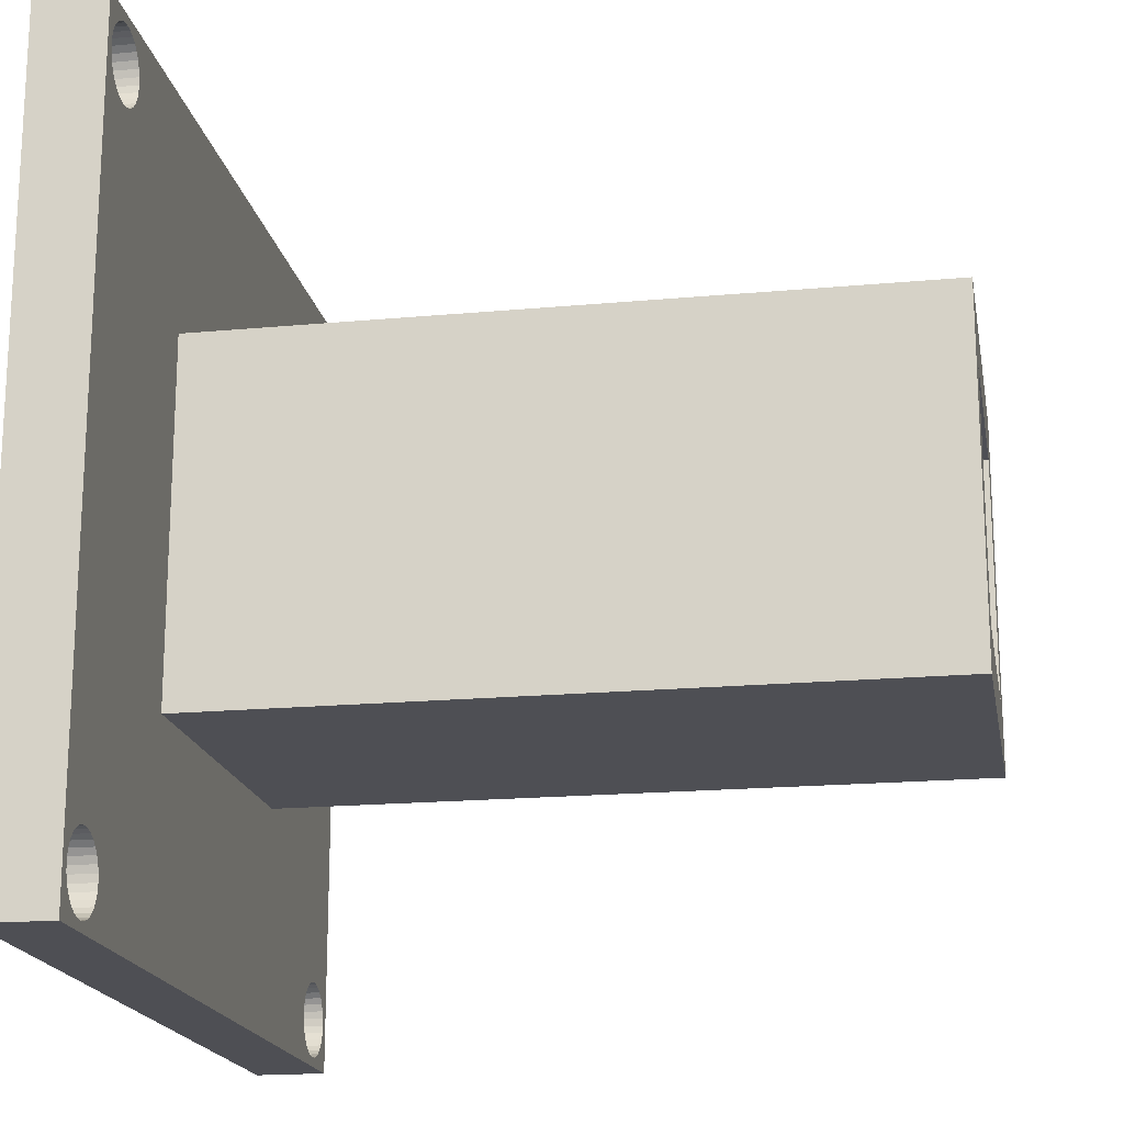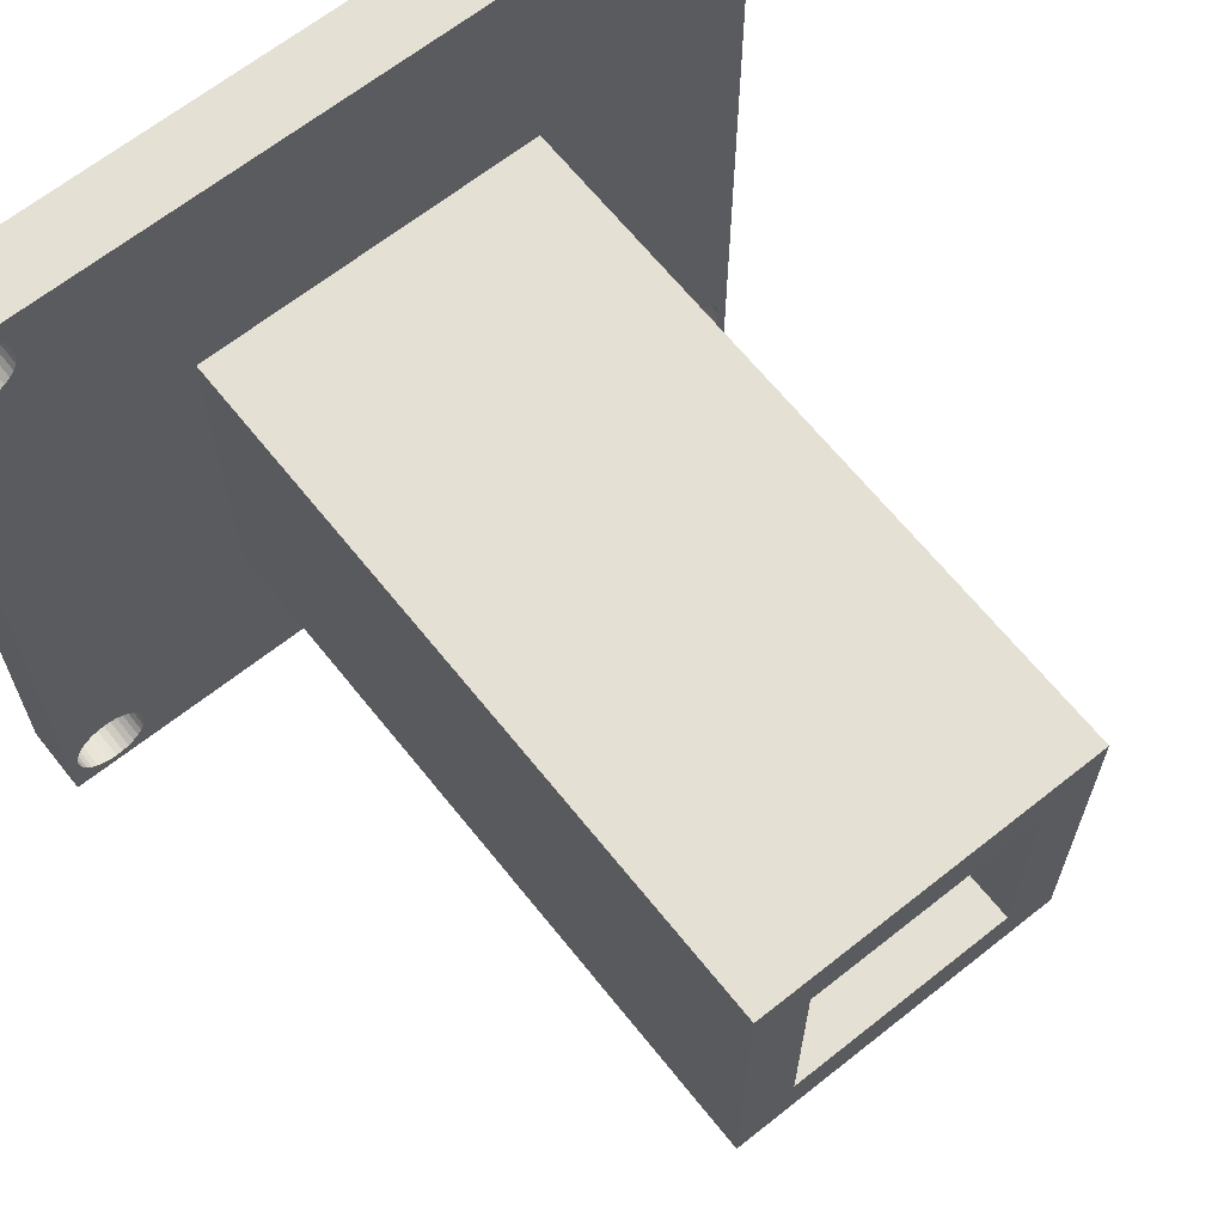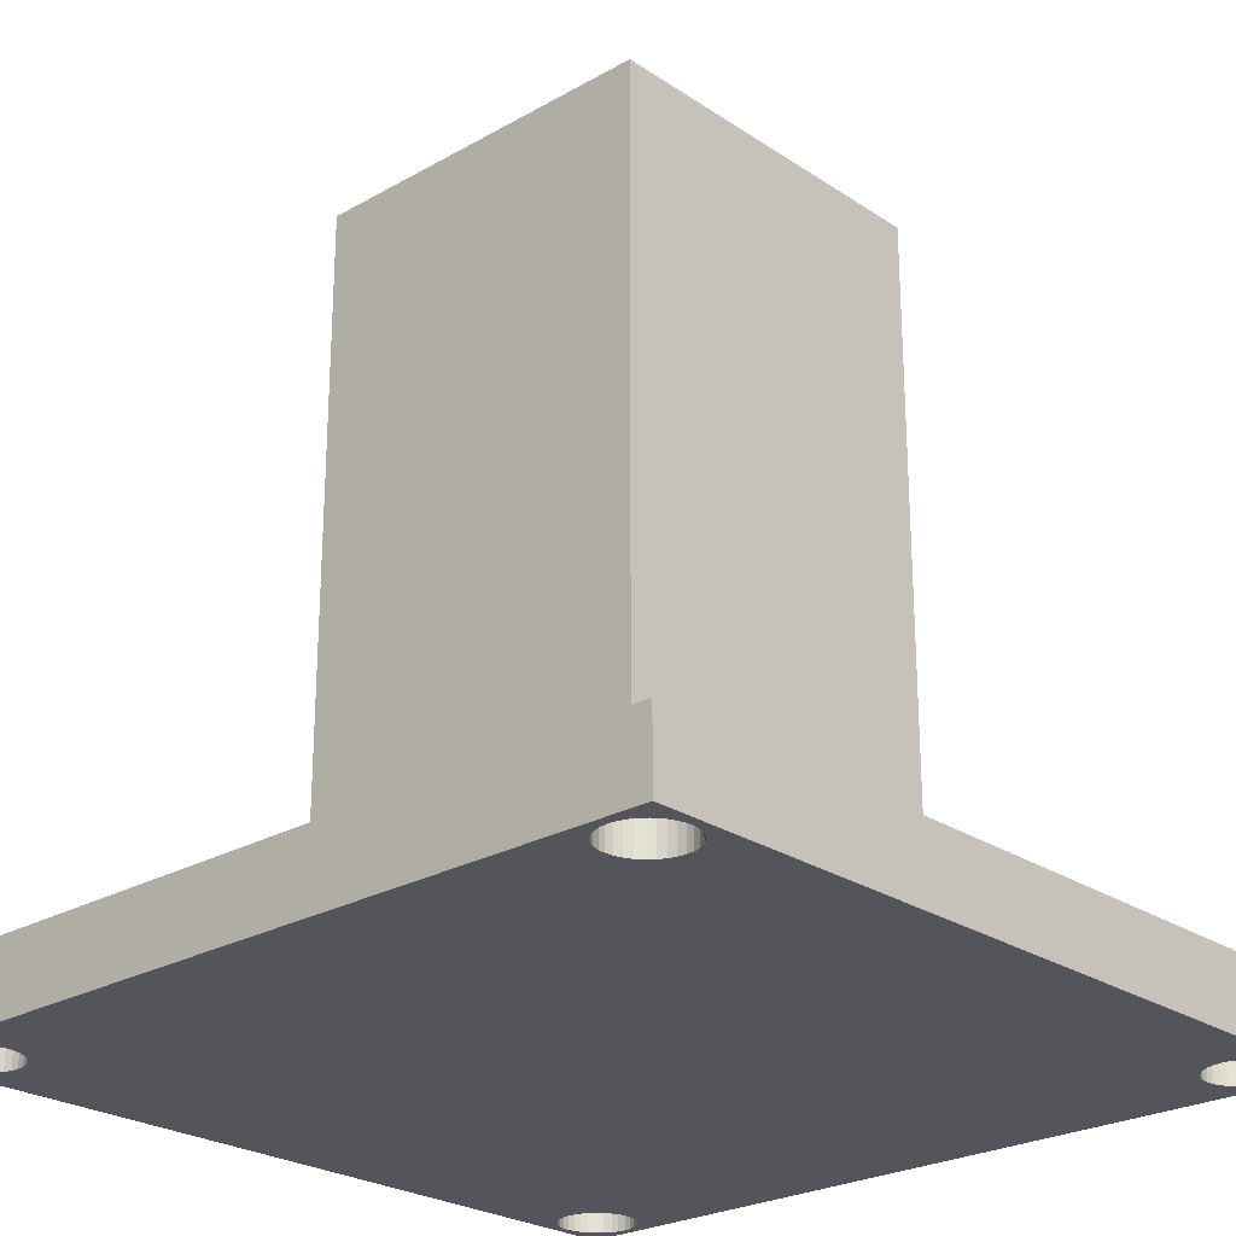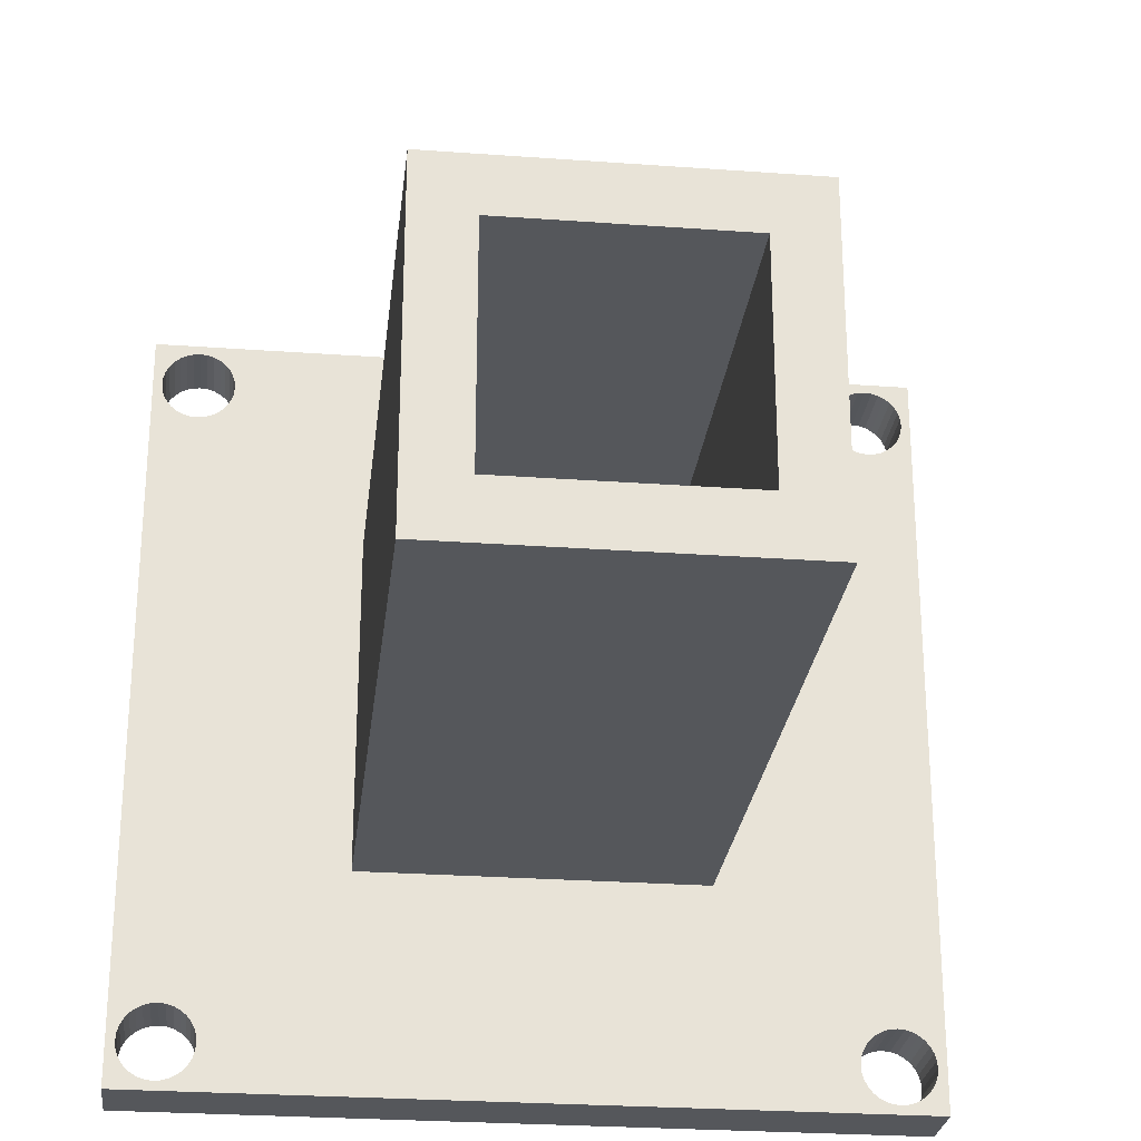
<metadata>
{"format":"obj","ext":"obj","renderer":"f3d","projection":"perspective","resolution":1024,"background":"white","views":[{"elev":-18.4,"azim":-79.9,"up":"+Y"},{"elev":65.4,"azim":-38.6,"up":"+Y"},{"elev":-24.9,"azim":-137.2,"up":"+Z"},{"elev":-26.6,"azim":-6.5,"up":"+Y"}]}
</metadata>
<code>
o 立方体.023_立方体.026
v -0.034 -0.034 -0.066
v -0.034 -0.034 -0.06
v -0.034 0.034 -0.066
v -0.034 0.034 -0.06
v 0.034 -0.034 -0.066
v 0.034 -0.034 -0.06
v 0.034 0.034 -0.066
v 0.034 0.034 -0.06
v 0.02704 0.03122 -0.06
v 0.02704 0.03122 -0.066
v 0.02734 0.03178 -0.06
v 0.02734 0.03178 -0.066
v 0.03122 0.03296 -0.06
v 0.03122 0.03296 -0.066
v 0.03062 0.03314 -0.06
v 0.03062 0.03314 -0.066
v 0.02686 0.03062 -0.06
v 0.02686 0.03062 -0.066
v 0.03226 0.03226 -0.06
v 0.03226 0.03226 -0.066
v 0.03178 0.02734 -0.06
v 0.03178 0.02734 -0.066
v 0.03122 0.02704 -0.06
v 0.03122 0.02704 -0.066
v 0.03266 0.03178 -0.06
v 0.03266 0.03178 -0.066
v 0.03062 0.02686 -0.06
v 0.03062 0.02686 -0.066
v 0.02877 0.02704 -0.06
v 0.02877 0.02704 -0.066
v 0.0268 0.03 -0.06
v 0.0268 0.03 -0.066
v 0.02877 0.03296 -0.06
v 0.02877 0.03296 -0.066
v 0.02822 0.02734 -0.06
v 0.02822 0.02734 -0.066
v 0.03314 0.02938 -0.06
v 0.03314 0.02938 -0.066
v 0.03226 0.02774 -0.06
v 0.03226 0.02774 -0.066
v 0.03296 0.02877 -0.06
v 0.03296 0.02877 -0.066
v 0.0332 0.03 -0.06
v 0.0332 0.03 -0.066
v 0.02774 0.03226 -0.06
v 0.02774 0.03226 -0.066
v 0.02822 0.03266 -0.06
v 0.02822 0.03266 -0.066
v 0.03 0.0268 -0.06
v 0.03 0.0268 -0.066
v 0.03 0.0332 -0.06
v 0.03 0.0332 -0.066
v 0.03314 0.03062 -0.06
v 0.03314 0.03062 -0.066
v 0.03178 0.03266 -0.06
v 0.03178 0.03266 -0.066
v 0.03296 0.03122 -0.06
v 0.03296 0.03122 -0.066
v 0.02704 0.02877 -0.06
v 0.02704 0.02877 -0.066
v 0.02734 0.02822 -0.06
v 0.02734 0.02822 -0.066
v 0.02686 0.02938 -0.06
v 0.02686 0.02938 -0.066
v 0.02774 0.02774 -0.06
v 0.02774 0.02774 -0.066
v 0.02938 0.02686 -0.06
v 0.02938 0.02686 -0.066
v 0.03266 0.02822 -0.06
v 0.03266 0.02822 -0.066
v 0.02938 0.03314 -0.06
v 0.02938 0.03314 -0.066
v 0.02704 -0.02877 -0.06
v 0.02704 -0.02877 -0.066
v 0.02734 -0.02822 -0.06
v 0.02734 -0.02822 -0.066
v 0.03122 -0.02704 -0.06
v 0.03122 -0.02704 -0.066
v 0.03062 -0.02686 -0.06
v 0.03062 -0.02686 -0.066
v 0.02686 -0.02938 -0.06
v 0.02686 -0.02938 -0.066
v 0.03226 -0.02774 -0.06
v 0.03226 -0.02774 -0.066
v 0.03178 -0.03266 -0.06
v 0.03178 -0.03266 -0.066
v 0.03122 -0.03296 -0.06
v 0.03122 -0.03296 -0.066
v 0.03266 -0.02822 -0.06
v 0.03266 -0.02822 -0.066
v 0.03062 -0.03314 -0.06
v 0.03062 -0.03314 -0.066
v 0.02877 -0.03296 -0.06
v 0.02877 -0.03296 -0.066
v 0.0268 -0.03 -0.06
v 0.0268 -0.03 -0.066
v 0.02877 -0.02704 -0.06
v 0.02877 -0.02704 -0.066
v 0.02822 -0.03266 -0.06
v 0.02822 -0.03266 -0.066
v 0.03314 -0.03062 -0.06
v 0.03314 -0.03062 -0.066
v 0.03226 -0.03226 -0.06
v 0.03226 -0.03226 -0.066
v 0.03296 -0.03122 -0.06
v 0.03296 -0.03122 -0.066
v 0.0332 -0.03 -0.06
v 0.0332 -0.03 -0.066
v 0.02774 -0.02774 -0.06
v 0.02774 -0.02774 -0.066
v 0.02822 -0.02734 -0.06
v 0.02822 -0.02734 -0.066
v 0.03 -0.0332 -0.06
v 0.03 -0.0332 -0.066
v 0.03 -0.0268 -0.06
v 0.03 -0.0268 -0.066
v 0.03314 -0.02938 -0.06
v 0.03314 -0.02938 -0.066
v 0.03178 -0.02734 -0.06
v 0.03178 -0.02734 -0.066
v 0.03296 -0.02877 -0.06
v 0.03296 -0.02877 -0.066
v 0.02704 -0.03122 -0.06
v 0.02704 -0.03122 -0.066
v 0.02734 -0.03178 -0.06
v 0.02734 -0.03178 -0.066
v 0.02686 -0.03062 -0.06
v 0.02686 -0.03062 -0.066
v 0.02774 -0.03226 -0.06
v 0.02774 -0.03226 -0.066
v 0.02938 -0.03314 -0.06
v 0.02938 -0.03314 -0.066
v 0.03266 -0.03178 -0.06
v 0.03266 -0.03178 -0.066
v 0.02938 -0.02686 -0.06
v 0.02938 -0.02686 -0.066
v -0.03296 0.03122 -0.06
v -0.03296 0.03122 -0.066
v -0.03266 0.03178 -0.06
v -0.03266 0.03178 -0.066
v -0.02877 0.03296 -0.06
v -0.02877 0.03296 -0.066
v -0.02938 0.03314 -0.06
v -0.02938 0.03314 -0.066
v -0.03314 0.03062 -0.06
v -0.03314 0.03062 -0.066
v -0.02774 0.03226 -0.06
v -0.02774 0.03226 -0.066
v -0.02822 0.02734 -0.06
v -0.02822 0.02734 -0.066
v -0.02877 0.02704 -0.06
v -0.02877 0.02704 -0.066
v -0.02734 0.03178 -0.06
v -0.02734 0.03178 -0.066
v -0.02938 0.02686 -0.06
v -0.02938 0.02686 -0.066
v -0.03122 0.02704 -0.06
v -0.03122 0.02704 -0.066
v -0.0332 0.03 -0.06
v -0.0332 0.03 -0.066
v -0.03122 0.03296 -0.06
v -0.03122 0.03296 -0.066
v -0.03178 0.02734 -0.06
v -0.03178 0.02734 -0.066
v -0.02686 0.02938 -0.06
v -0.02686 0.02938 -0.066
v -0.02774 0.02774 -0.06
v -0.02774 0.02774 -0.066
v -0.02704 0.02877 -0.06
v -0.02704 0.02877 -0.066
v -0.0268 0.03 -0.06
v -0.0268 0.03 -0.066
v -0.03226 0.03226 -0.06
v -0.03226 0.03226 -0.066
v -0.03178 0.03266 -0.06
v -0.03178 0.03266 -0.066
v -0.03 0.0268 -0.06
v -0.03 0.0268 -0.066
v -0.03 0.0332 -0.06
v -0.03 0.0332 -0.066
v -0.02686 0.03062 -0.06
v -0.02686 0.03062 -0.066
v -0.02822 0.03266 -0.06
v -0.02822 0.03266 -0.066
v -0.02704 0.03122 -0.06
v -0.02704 0.03122 -0.066
v -0.03296 0.02877 -0.06
v -0.03296 0.02877 -0.066
v -0.03266 0.02822 -0.06
v -0.03266 0.02822 -0.066
v -0.03314 0.02938 -0.06
v -0.03314 0.02938 -0.066
v -0.03226 0.02774 -0.06
v -0.03226 0.02774 -0.066
v -0.03062 0.02686 -0.06
v -0.03062 0.02686 -0.066
v -0.02734 0.02822 -0.06
v -0.02734 0.02822 -0.066
v -0.03062 0.03314 -0.06
v -0.03062 0.03314 -0.066
v -0.03296 -0.02877 -0.06
v -0.03296 -0.02877 -0.066
v -0.03266 -0.02822 -0.06
v -0.03266 -0.02822 -0.066
v -0.02877 -0.02704 -0.06
v -0.02877 -0.02704 -0.066
v -0.02938 -0.02686 -0.06
v -0.02938 -0.02686 -0.066
v -0.03314 -0.02938 -0.06
v -0.03314 -0.02938 -0.066
v -0.02774 -0.02774 -0.06
v -0.02774 -0.02774 -0.066
v -0.02822 -0.03266 -0.06
v -0.02822 -0.03266 -0.066
v -0.02877 -0.03296 -0.06
v -0.02877 -0.03296 -0.066
v -0.02734 -0.02822 -0.06
v -0.02734 -0.02822 -0.066
v -0.02938 -0.03314 -0.06
v -0.02938 -0.03314 -0.066
v -0.03122 -0.03296 -0.06
v -0.03122 -0.03296 -0.066
v -0.0332 -0.03 -0.06
v -0.0332 -0.03 -0.066
v -0.03122 -0.02704 -0.06
v -0.03122 -0.02704 -0.066
v -0.03178 -0.03266 -0.06
v -0.03178 -0.03266 -0.066
v -0.02686 -0.03062 -0.06
v -0.02686 -0.03062 -0.066
v -0.02774 -0.03226 -0.06
v -0.02774 -0.03226 -0.066
v -0.02704 -0.03122 -0.06
v -0.02704 -0.03122 -0.066
v -0.0268 -0.03 -0.06
v -0.0268 -0.03 -0.066
v -0.03226 -0.02774 -0.06
v -0.03226 -0.02774 -0.066
v -0.03178 -0.02734 -0.06
v -0.03178 -0.02734 -0.066
v -0.03 -0.0332 -0.06
v -0.03 -0.0332 -0.066
v -0.03 -0.0268 -0.06
v -0.03 -0.0268 -0.066
v -0.02686 -0.02938 -0.06
v -0.02686 -0.02938 -0.066
v -0.02822 -0.02734 -0.06
v -0.02822 -0.02734 -0.066
v -0.02704 -0.02877 -0.06
v -0.02704 -0.02877 -0.066
v -0.03296 -0.03122 -0.06
v -0.03296 -0.03122 -0.066
v -0.03266 -0.03178 -0.06
v -0.03266 -0.03178 -0.066
v -0.03314 -0.03062 -0.06
v -0.03314 -0.03062 -0.066
v -0.03226 -0.03226 -0.06
v -0.03226 -0.03226 -0.066
v -0.03062 -0.03314 -0.06
v -0.03062 -0.03314 -0.066
v -0.02734 -0.03178 -0.06
v -0.02734 -0.03178 -0.066
v -0.03062 -0.02686 -0.06
v -0.03062 -0.02686 -0.066
v -0.015 0.015 0
v -0.015 0.015 -0.06
v -0.015 -0.015 0
v -0.015 -0.015 -0.06
v 0.015 0.015 0
v 0.015 0.015 -0.06
v 0.015 -0.015 0
v 0.015 -0.015 -0.06
v -0.01 -0.01 -0.06
v -0.01 -0.01 0
v 0.01 -0.01 -0.06
v 0.01 -0.01 0
v 0.01 0.01 -0.06
v 0.01 0.01 0
v -0.01 0.01 -0.06
v -0.01 0.01 0
f 2 3 1
f 4 7 3
f 8 5 7
f 6 1 5
f 3 7 72
f 4 2 209
f 37 44 38
f 39 70 40
f 69 42 70
f 17 32 18
f 53 58 54
f 43 54 44
f 25 20 26
f 51 72 52
f 67 50 68
f 11 10 12
f 49 28 50
f 71 34 72
f 19 56 20
f 35 30 36
f 55 14 56
f 21 40 22
f 47 46 48
f 9 18 10
f 210 3 192
f 23 22 24
f 65 36 66
f 59 62 60
f 15 52 16
f 57 26 58
f 31 64 32
f 41 38 42
f 29 68 30
f 33 48 34
f 13 16 14
f 27 24 28
f 63 60 64
f 45 12 46
f 51 15 8
f 61 66 62
f 101 108 102
f 103 134 104
f 133 106 134
f 81 96 82
f 117 122 118
f 107 118 108
f 89 84 90
f 115 136 116
f 131 114 132
f 75 74 76
f 113 92 114
f 135 98 136
f 83 120 84
f 99 94 100
f 119 78 120
f 85 104 86
f 111 110 112
f 114 92 5
f 73 82 74
f 87 86 88
f 129 100 130
f 123 126 124
f 79 116 80
f 121 90 122
f 95 128 96
f 105 102 106
f 93 132 94
f 97 112 98
f 77 80 78
f 91 88 92
f 127 124 128
f 109 76 110
f 6 131 2
f 125 130 126
f 165 172 166
f 167 198 168
f 197 170 198
f 145 160 146
f 181 186 182
f 171 182 172
f 153 148 154
f 179 200 180
f 195 178 196
f 139 138 140
f 177 156 178
f 199 162 200
f 147 184 148
f 163 158 164
f 183 142 184
f 149 168 150
f 175 174 176
f 180 200 3
f 137 146 138
f 151 150 152
f 193 164 194
f 187 190 188
f 143 180 144
f 185 154 186
f 159 192 160
f 169 166 170
f 157 196 158
f 161 176 162
f 141 144 142
f 155 152 156
f 191 188 192
f 173 140 174
f 4 143 31
f 189 194 190
f 229 236 230
f 231 262 232
f 261 234 262
f 209 224 210
f 245 250 246
f 235 246 236
f 217 212 218
f 243 264 244
f 259 242 260
f 203 202 204
f 241 220 242
f 263 226 264
f 211 248 212
f 227 222 228
f 247 206 248
f 213 232 214
f 239 238 240
f 1 220 96
f 201 210 202
f 215 214 216
f 257 228 258
f 251 254 252
f 207 244 208
f 249 218 250
f 223 256 224
f 233 230 234
f 221 260 222
f 225 240 226
f 205 208 206
f 219 216 220
f 255 252 256
f 237 204 238
f 241 259 2
f 253 258 254
f 265 268 267
f 268 271 267
f 272 269 271
f 270 265 269
f 271 278 276
f 277 266 270
f 277 276 278
f 275 274 276
f 273 272 268
f 273 280 274
f 279 278 280
f 280 269 265
f 2 4 3
f 4 8 7
f 8 6 5
f 6 2 1
f 7 44 54
f 7 54 58
f 18 32 3
f 10 18 3
f 7 58 26
f 7 26 20
f 12 10 3
f 46 12 3
f 7 20 56
f 7 56 14
f 48 46 3
f 34 48 3
f 7 14 16
f 7 16 52
f 72 34 3
f 7 52 72
f 6 8 37
f 8 43 37
f 117 107 6
f 117 6 37
f 117 37 121
f 37 41 121
f 121 41 69
f 89 121 69
f 89 69 39
f 83 89 39
f 83 39 21
f 119 83 21
f 119 21 23
f 77 119 23
f 77 23 27
f 79 77 27
f 79 27 49
f 115 79 49
f 115 49 67
f 135 115 67
f 135 67 29
f 97 135 29
f 97 29 35
f 111 97 35
f 111 35 65
f 109 111 65
f 109 65 211
f 65 61 167
f 109 217 75
f 217 109 211
f 75 217 249
f 61 59 197
f 73 75 249
f 63 31 171
f 59 63 169
f 211 65 167
f 235 95 81
f 81 73 245
f 81 245 235
f 63 171 165
f 63 165 169
f 245 73 249
f 169 197 59
f 197 167 61
f 167 149 247
f 167 247 211
f 149 151 205
f 149 205 247
f 151 155 207
f 151 207 205
f 155 177 207
f 243 207 177
f 243 177 263
f 177 195 263
f 263 195 157
f 225 263 157
f 225 157 239
f 157 163 239
f 239 163 193
f 237 239 193
f 237 193 203
f 193 189 203
f 203 189 187
f 201 203 187
f 191 159 4
f 201 187 209
f 187 191 209
f 2 223 209
f 191 4 209
f 37 43 44
f 39 69 70
f 69 41 42
f 17 31 32
f 53 57 58
f 43 53 54
f 25 19 20
f 51 71 72
f 67 49 50
f 11 9 10
f 49 27 28
f 71 33 34
f 19 55 56
f 35 29 30
f 55 13 14
f 21 39 40
f 47 45 46
f 9 17 18
f 38 44 7
f 7 5 118
f 5 108 118
f 38 7 118
f 38 118 122
f 42 38 122
f 42 122 90
f 70 42 90
f 70 90 84
f 40 70 84
f 40 84 120
f 22 40 120
f 22 120 78
f 24 22 78
f 24 78 80
f 28 24 80
f 28 80 116
f 50 28 116
f 50 116 136
f 68 50 136
f 68 136 98
f 30 68 98
f 30 98 112
f 36 30 112
f 36 112 110
f 66 36 110
f 66 110 168
f 110 76 212
f 66 198 62
f 198 66 168
f 62 198 170
f 76 74 218
f 60 62 170
f 82 96 246
f 96 236 246
f 74 82 250
f 168 110 212
f 172 32 64
f 64 60 166
f 64 166 172
f 82 246 250
f 166 60 170
f 250 218 74
f 218 212 76
f 212 248 150
f 212 150 168
f 248 206 152
f 248 152 150
f 206 208 156
f 206 156 152
f 208 244 156
f 178 156 244
f 178 244 264
f 196 178 264
f 196 264 226
f 158 196 226
f 158 226 240
f 164 158 240
f 164 240 238
f 194 164 238
f 194 238 204
f 190 194 204
f 190 204 202
f 188 190 202
f 210 224 1
f 188 202 192
f 202 210 192
f 3 160 192
f 210 1 3
f 23 21 22
f 65 35 36
f 59 61 62
f 15 51 52
f 57 25 26
f 31 63 64
f 41 37 38
f 29 67 68
f 33 47 48
f 13 15 16
f 27 23 24
f 63 59 60
f 45 11 12
f 4 31 17
f 4 17 9
f 53 43 8
f 57 53 8
f 4 9 11
f 4 11 45
f 25 57 8
f 19 25 8
f 4 45 47
f 4 47 33
f 55 19 8
f 13 55 8
f 4 33 71
f 4 71 8
f 71 51 8
f 15 13 8
f 61 65 66
f 101 107 108
f 103 133 134
f 133 105 106
f 81 95 96
f 117 121 122
f 107 117 118
f 89 83 84
f 115 135 136
f 131 113 114
f 75 73 74
f 113 91 92
f 135 97 98
f 83 119 120
f 99 93 94
f 119 77 78
f 85 103 104
f 111 109 110
f 1 96 128
f 1 128 124
f 102 108 5
f 106 102 5
f 1 124 126
f 1 126 130
f 134 106 5
f 104 134 5
f 1 130 100
f 1 100 94
f 86 104 5
f 88 86 5
f 1 94 132
f 1 132 5
f 132 114 5
f 92 88 5
f 73 81 82
f 87 85 86
f 129 99 100
f 123 125 126
f 79 115 116
f 121 89 90
f 95 127 128
f 105 101 102
f 93 131 132
f 97 111 112
f 77 79 80
f 91 87 88
f 127 123 124
f 109 75 76
f 6 107 101
f 6 101 105
f 127 95 2
f 123 127 2
f 6 105 133
f 6 133 103
f 125 123 2
f 129 125 2
f 6 103 85
f 6 85 87
f 99 129 2
f 93 99 2
f 6 87 91
f 6 91 113
f 131 93 2
f 6 113 131
f 125 129 130
f 165 171 172
f 167 197 198
f 197 169 170
f 145 159 160
f 181 185 186
f 171 181 182
f 153 147 148
f 179 199 200
f 195 177 178
f 139 137 138
f 177 155 156
f 199 161 162
f 147 183 184
f 163 157 158
f 183 141 142
f 149 167 168
f 175 173 174
f 32 172 182
f 32 182 186
f 146 160 3
f 138 146 3
f 32 186 154
f 32 154 148
f 140 138 3
f 174 140 3
f 32 148 184
f 32 184 142
f 176 174 3
f 162 176 3
f 32 142 144
f 32 144 3
f 144 180 3
f 200 162 3
f 137 145 146
f 151 149 150
f 193 163 164
f 187 189 190
f 143 179 180
f 185 153 154
f 159 191 192
f 169 165 166
f 157 195 196
f 161 175 176
f 141 143 144
f 155 151 152
f 191 187 188
f 173 139 140
f 4 159 145
f 4 145 137
f 181 171 31
f 185 181 31
f 4 137 139
f 4 139 173
f 153 185 31
f 147 153 31
f 4 173 175
f 4 175 161
f 183 147 31
f 141 183 31
f 4 161 199
f 4 199 179
f 143 141 31
f 4 179 143
f 189 193 194
f 229 235 236
f 231 261 262
f 261 233 234
f 209 223 224
f 245 249 250
f 235 245 246
f 217 211 212
f 243 263 264
f 259 241 242
f 203 201 202
f 241 219 220
f 263 225 226
f 211 247 248
f 227 221 222
f 247 205 206
f 213 231 232
f 239 237 238
f 1 224 256
f 1 256 252
f 230 236 96
f 234 230 96
f 1 252 254
f 1 254 258
f 262 234 96
f 232 262 96
f 1 258 228
f 1 228 222
f 214 232 96
f 216 214 96
f 1 222 260
f 1 260 242
f 220 216 96
f 1 242 220
f 201 209 210
f 215 213 214
f 257 227 228
f 251 253 254
f 207 243 244
f 249 217 218
f 223 255 256
f 233 229 230
f 221 259 260
f 225 239 240
f 205 207 208
f 219 215 216
f 255 251 252
f 237 203 204
f 95 235 229
f 95 229 233
f 255 223 2
f 251 255 2
f 95 233 261
f 95 261 231
f 253 251 2
f 257 253 2
f 95 231 213
f 95 213 215
f 227 257 2
f 221 227 2
f 95 215 219
f 95 219 2
f 219 241 2
f 259 221 2
f 253 257 258
f 265 266 268
f 268 272 271
f 272 270 269
f 270 266 265
f 274 267 271
f 271 269 278
f 276 274 271
f 270 272 275
f 277 279 266
f 270 275 277
f 277 275 276
f 275 273 274
f 268 266 279
f 273 275 272
f 268 279 273
f 273 279 280
f 279 277 278
f 267 274 280
f 280 278 269
f 265 267 280

</code>
